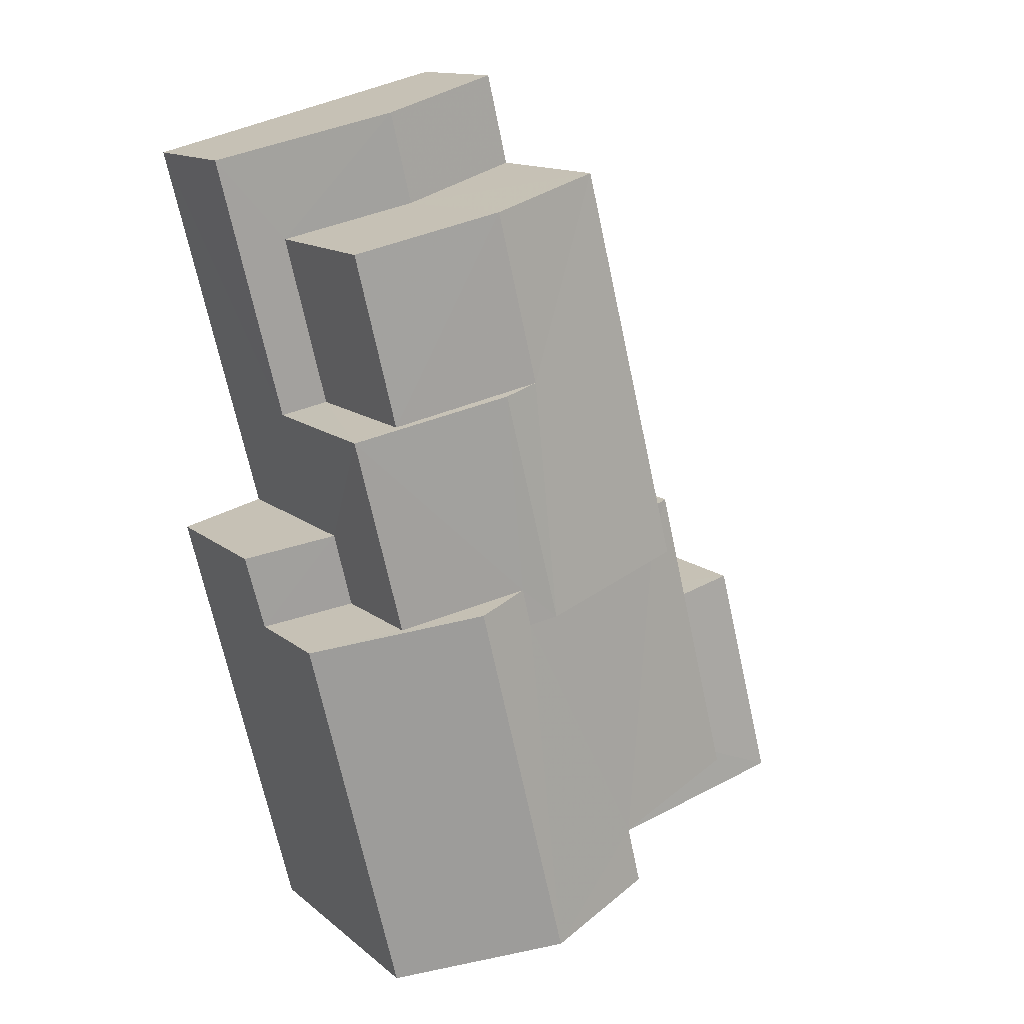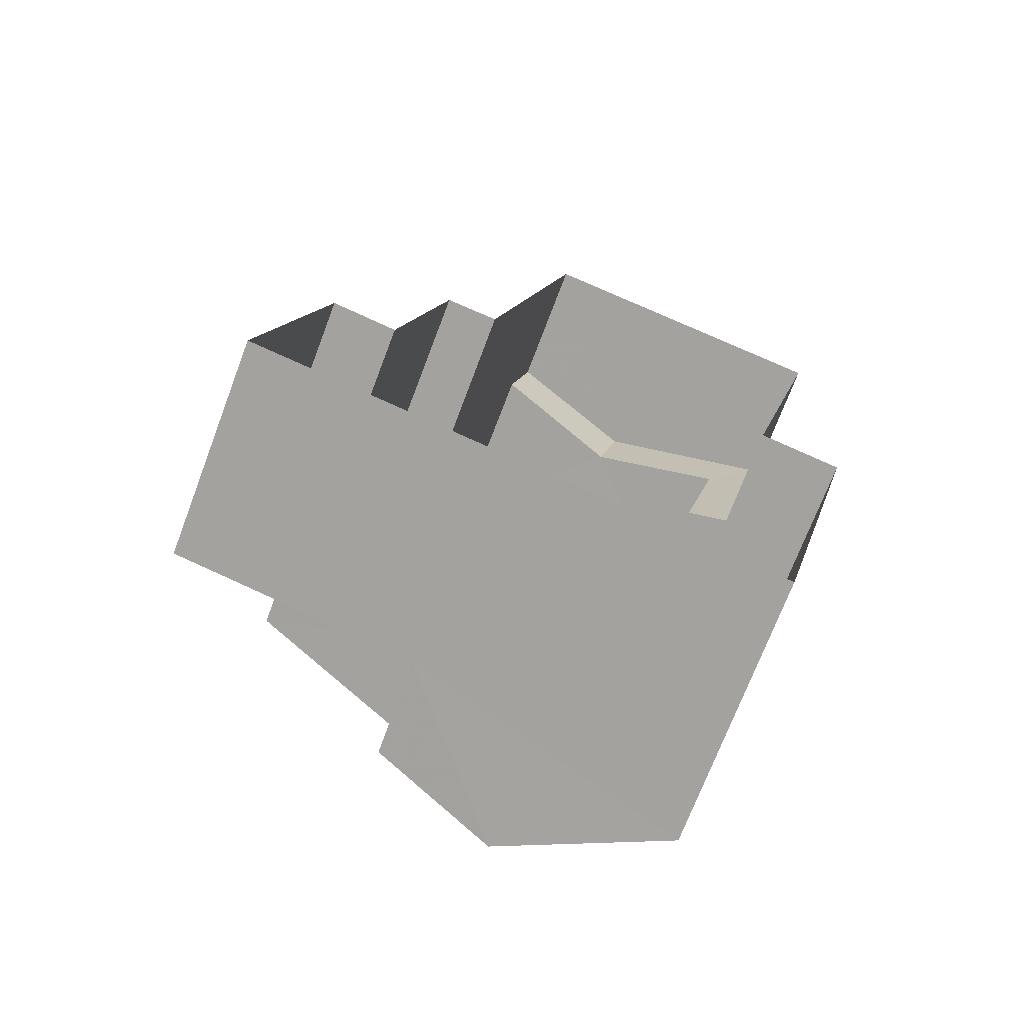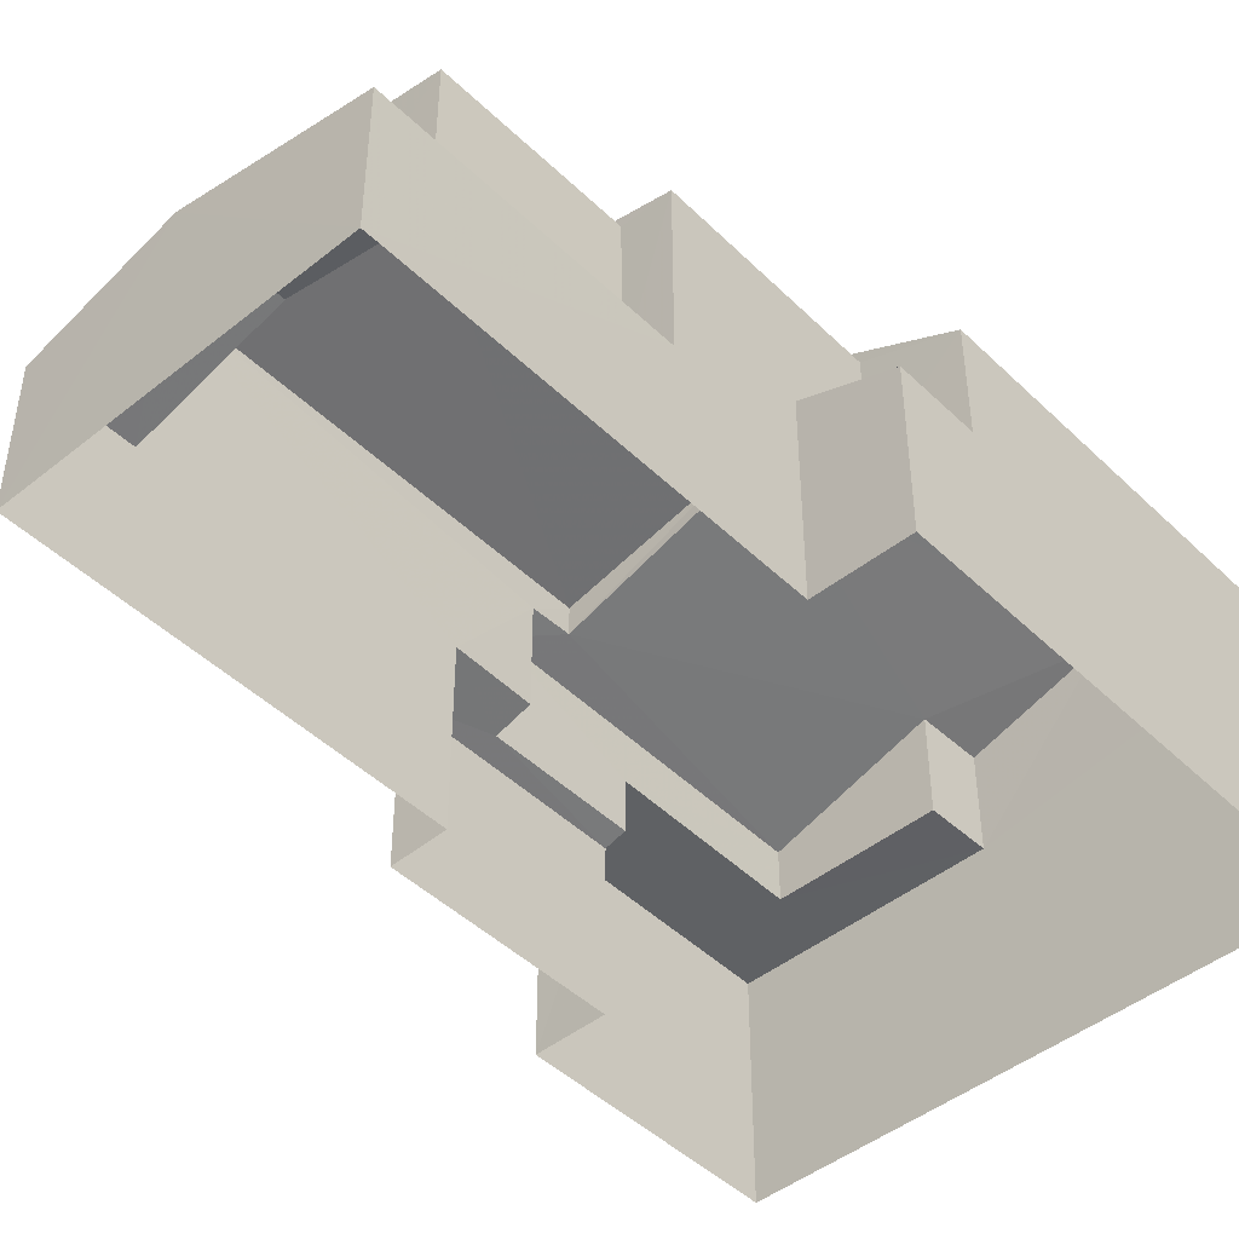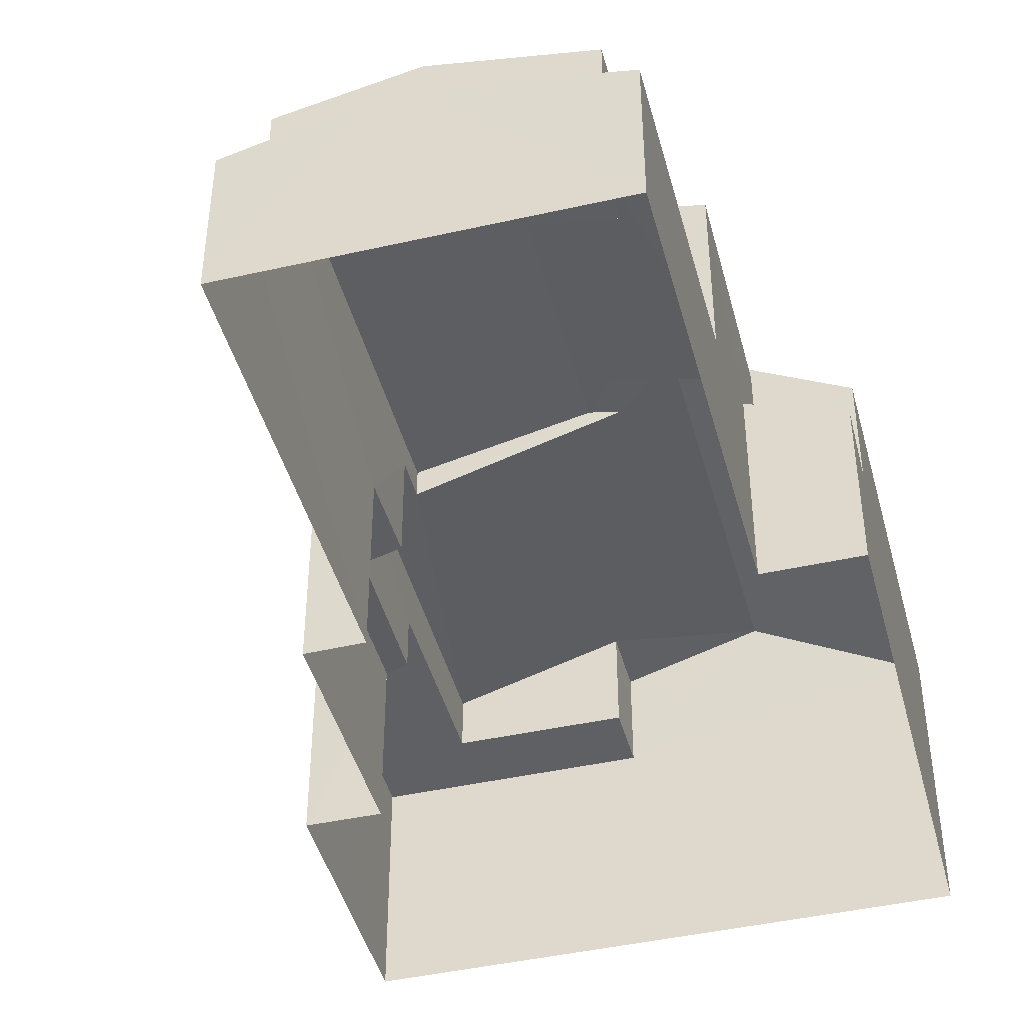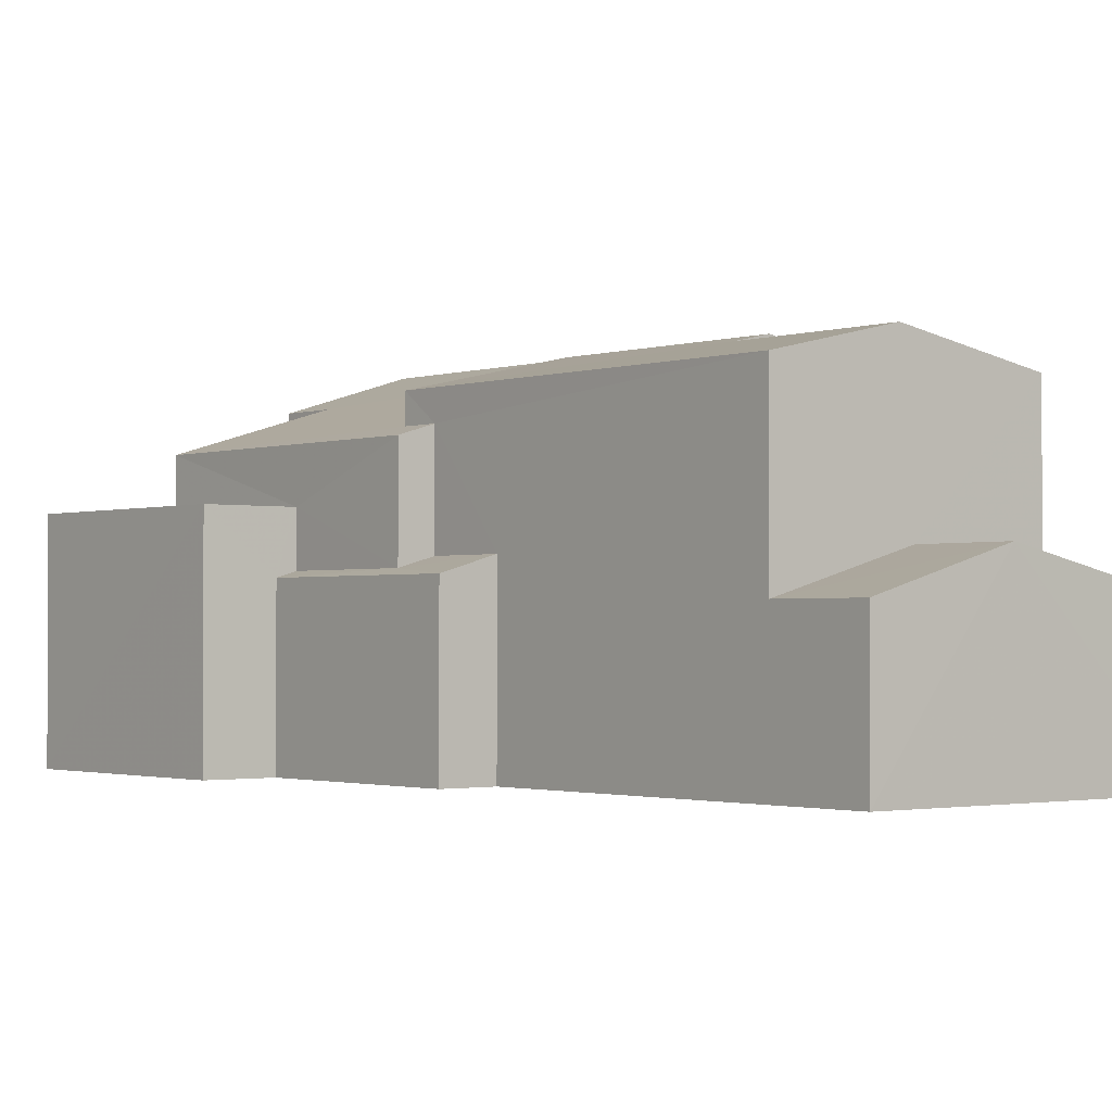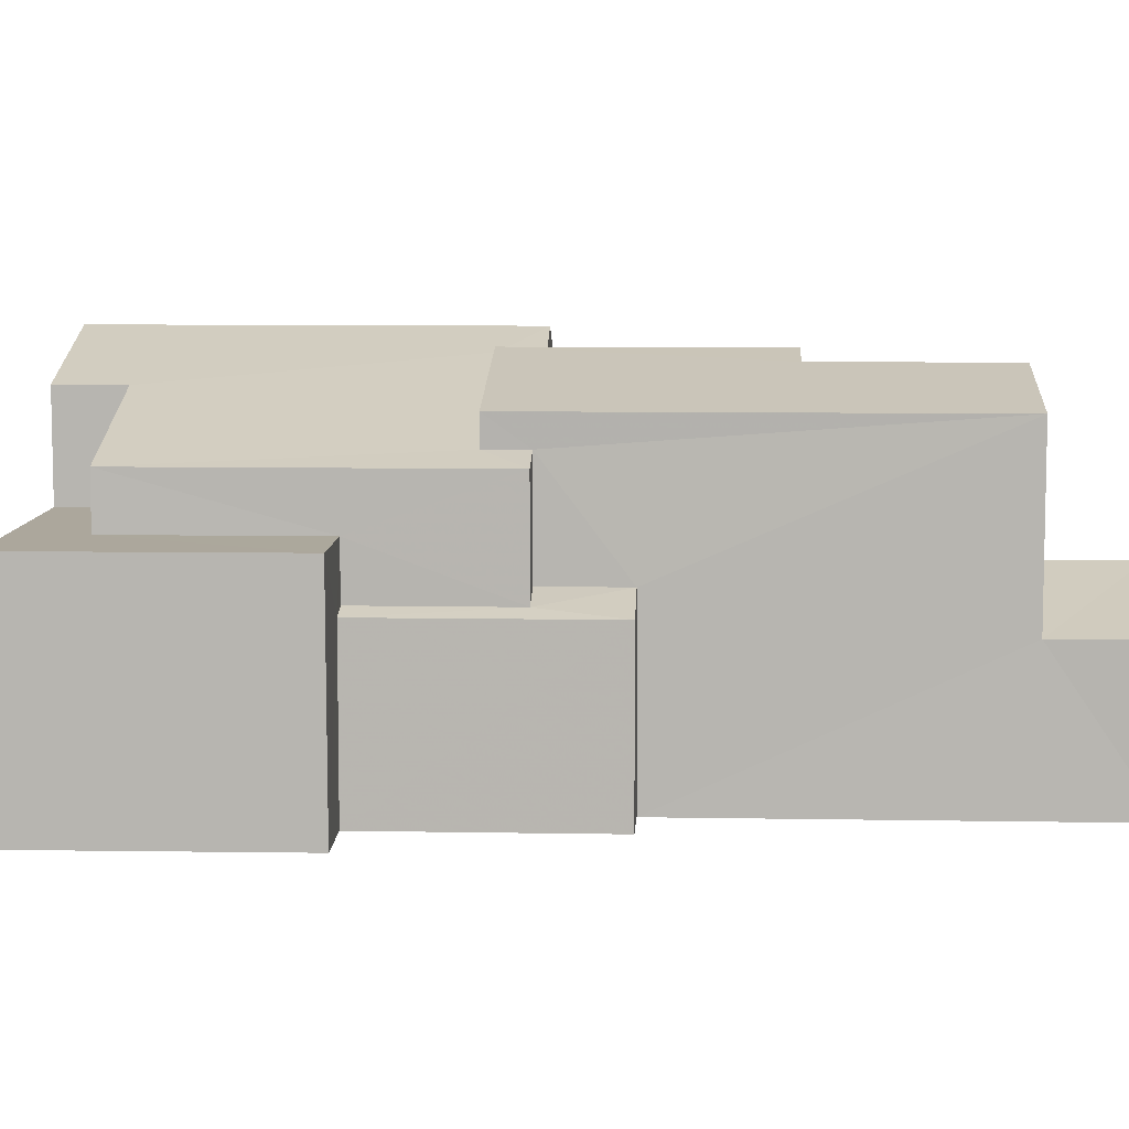
<metadata>
{"format":"obj","ext":"obj","renderer":"f3d","projection":"perspective","resolution":1024,"background":"white","views":[{"elev":13.6,"azim":-30.5,"up":"+Y"},{"elev":-71.1,"azim":159.3,"up":"+Y"},{"elev":-46.0,"azim":-123.6,"up":"+Z"},{"elev":-44.0,"azim":-151.2,"up":"+Z"},{"elev":-1.5,"azim":155.1,"up":"+Z"},{"elev":8.4,"azim":106.8,"up":"+Z"}]}
</metadata>
<code>
v -3.153e+05 4.049e+04 5.762
v -3.153e+05 4.049e+04 5.76
v -3.154e+05 4.049e+04 5.763
v -3.154e+05 4.049e+04 5.766
v -3.154e+05 4.05e+04 5.766
v -3.153e+05 4.049e+04 5.762
v -3.154e+05 4.05e+04 5.769
v -3.154e+05 4.05e+04 5.768
v -3.154e+05 4.05e+04 5.764
v -3.154e+05 4.05e+04 5.764
v -3.154e+05 4.05e+04 12.43
v -3.154e+05 4.049e+04 12.42
v -3.154e+05 4.05e+04 12.27
v -3.154e+05 4.049e+04 11.72
v -3.154e+05 4.05e+04 11.73
v -3.154e+05 4.05e+04 12.27
v -3.154e+05 4.05e+04 8.462
v -3.154e+05 4.05e+04 8.463
v -3.154e+05 4.05e+04 9.228
v -3.154e+05 4.05e+04 9.228
v -3.154e+05 4.049e+04 12.64
v -3.154e+05 4.049e+04 11.88
v -3.154e+05 4.049e+04 11.88
v -3.154e+05 4.049e+04 12.64
v -3.154e+05 4.049e+04 12.3
v -3.154e+05 4.049e+04 12.3
v -3.153e+05 4.049e+04 10.97
v -3.154e+05 4.049e+04 11.17
v -3.154e+05 4.05e+04 10.97
v -3.154e+05 4.05e+04 11.18
v -3.154e+05 4.05e+04 9.174
v -3.154e+05 4.05e+04 9.174
v -3.154e+05 4.05e+04 8.984
v -3.154e+05 4.05e+04 8.874
v -3.153e+05 4.049e+04 8.873
v -3.154e+05 4.049e+04 8.983
v -3.154e+05 4.05e+04 11.73
v -3.154e+05 4.05e+04 11.73
v -3.153e+05 4.049e+04 9.987
v -3.153e+05 4.049e+04 9.986
v -3.153e+05 4.049e+04 9.985
v -3.154e+05 4.049e+04 9.986
v -3.154e+05 4.049e+04 9.988
v -3.154e+05 4.049e+04 9.987
v -3.154e+05 4.05e+04 9.523
v -3.154e+05 4.049e+04 8.877
v -3.154e+05 4.049e+04 8.876
v -3.154e+05 4.049e+04 9.522
v -3.154e+05 4.049e+04 10.98
v -3.154e+05 4.049e+04 10.97
v -3.154e+05 4.05e+04 11.73
v -3.154e+05 4.049e+04 11.73
v -3.154e+05 4.05e+04 8.659
v -3.154e+05 4.05e+04 8.464
v -3.154e+05 4.05e+04 8.462
v -3.154e+05 4.05e+04 8.657
f 1 2 3
f 3 4 5
f 1 6 2
f 7 8 5
f 9 10 1
f 8 9 5
f 5 1 3
f 5 9 1
f 11 12 13
f 12 14 13
f 13 15 16
f 13 14 15
f 17 18 19
f 20 17 19
f 21 22 23
f 24 21 25
f 24 25 26
f 23 27 28
f 28 27 29
f 28 29 30
f 25 23 28
f 21 23 25
f 31 32 33
f 31 33 34
f 33 35 34
f 33 36 35
f 37 16 38
f 37 13 16
f 39 40 41
f 41 40 42
f 39 43 40
f 42 40 44
f 45 46 47
f 48 45 47
f 24 49 50
f 21 24 50
f 26 11 51
f 51 52 26
f 12 11 26
f 25 12 26
f 20 19 53
f 19 54 53
f 53 55 56
f 53 54 55
f 6 35 39
f 39 35 43
f 6 1 35
f 43 35 36
f 56 37 38
f 53 56 38
f 42 23 22
f 42 44 23
f 48 49 52
f 26 52 24
f 48 47 49
f 52 49 24
f 1 10 34
f 35 1 34
f 46 45 5
f 4 46 5
f 15 17 20
f 15 20 16
f 20 38 16
f 20 53 38
f 28 14 12
f 25 28 12
f 18 8 19
f 8 7 19
f 7 54 19
f 32 29 33
f 32 30 29
f 21 50 42
f 22 21 42
f 50 3 42
f 42 3 2
f 42 2 41
f 17 8 18
f 9 8 17
f 17 15 31
f 30 15 14
f 32 31 30
f 9 17 31
f 30 14 28
f 31 15 30
f 39 2 6
f 39 41 2
f 55 54 7
f 5 55 7
f 45 51 55
f 52 51 45
f 48 52 45
f 55 5 45
f 46 4 47
f 49 47 50
f 50 47 3
f 47 4 3
f 9 34 10
f 9 31 34
f 56 51 37
f 13 37 11
f 56 55 51
f 37 51 11
f 36 33 43
f 33 29 43
f 43 27 40
f 43 29 27
f 44 27 23
f 44 40 27

</code>
